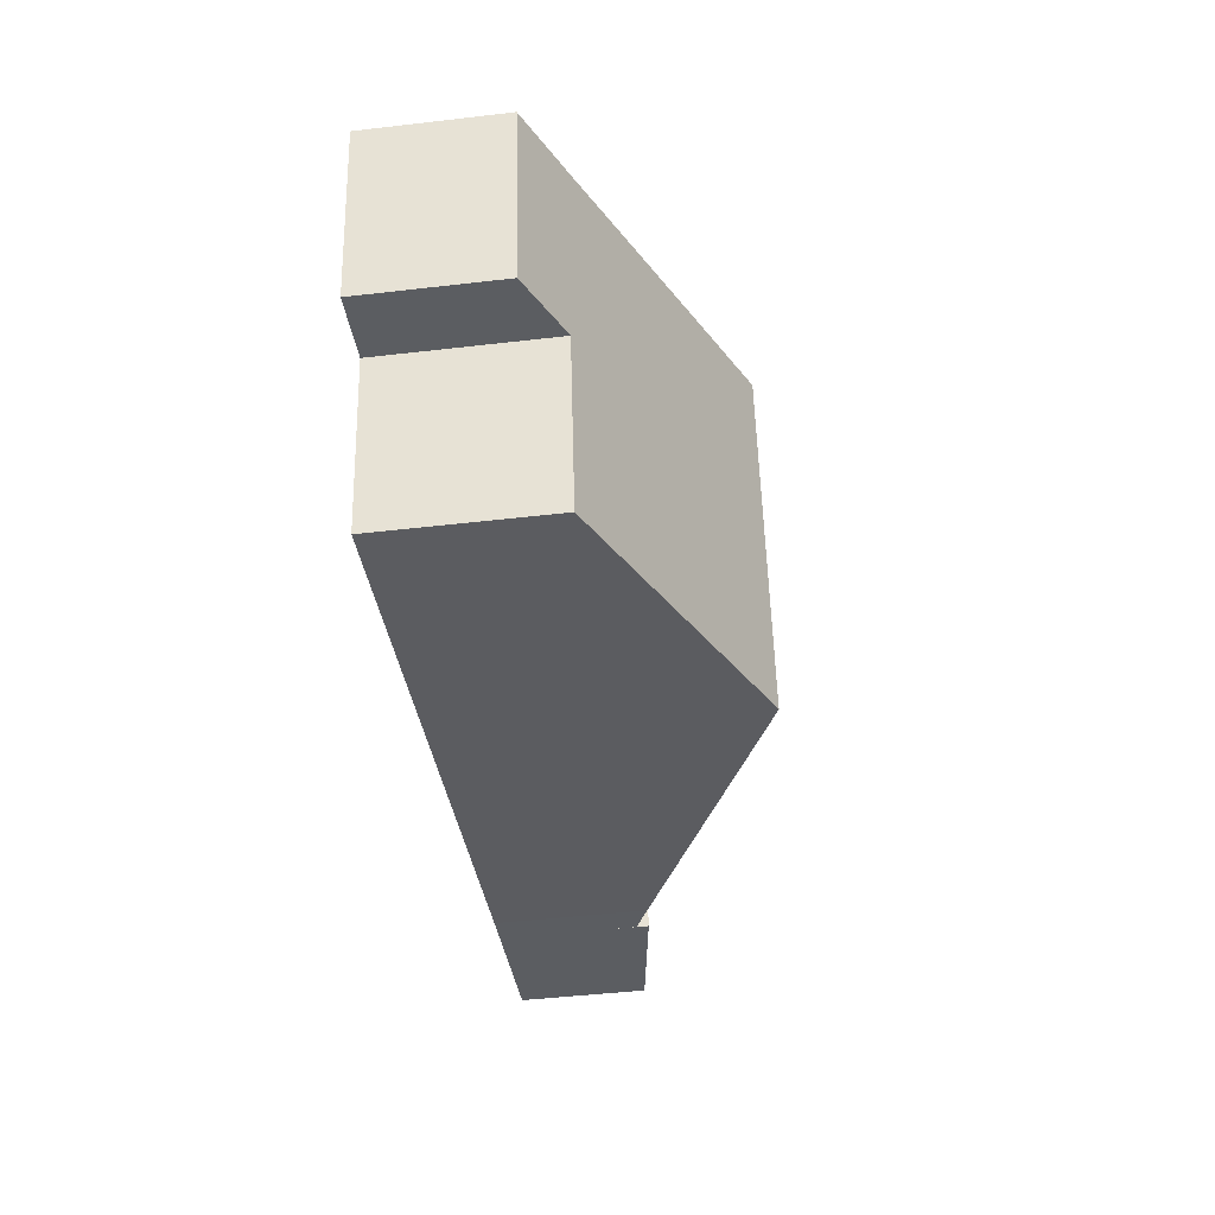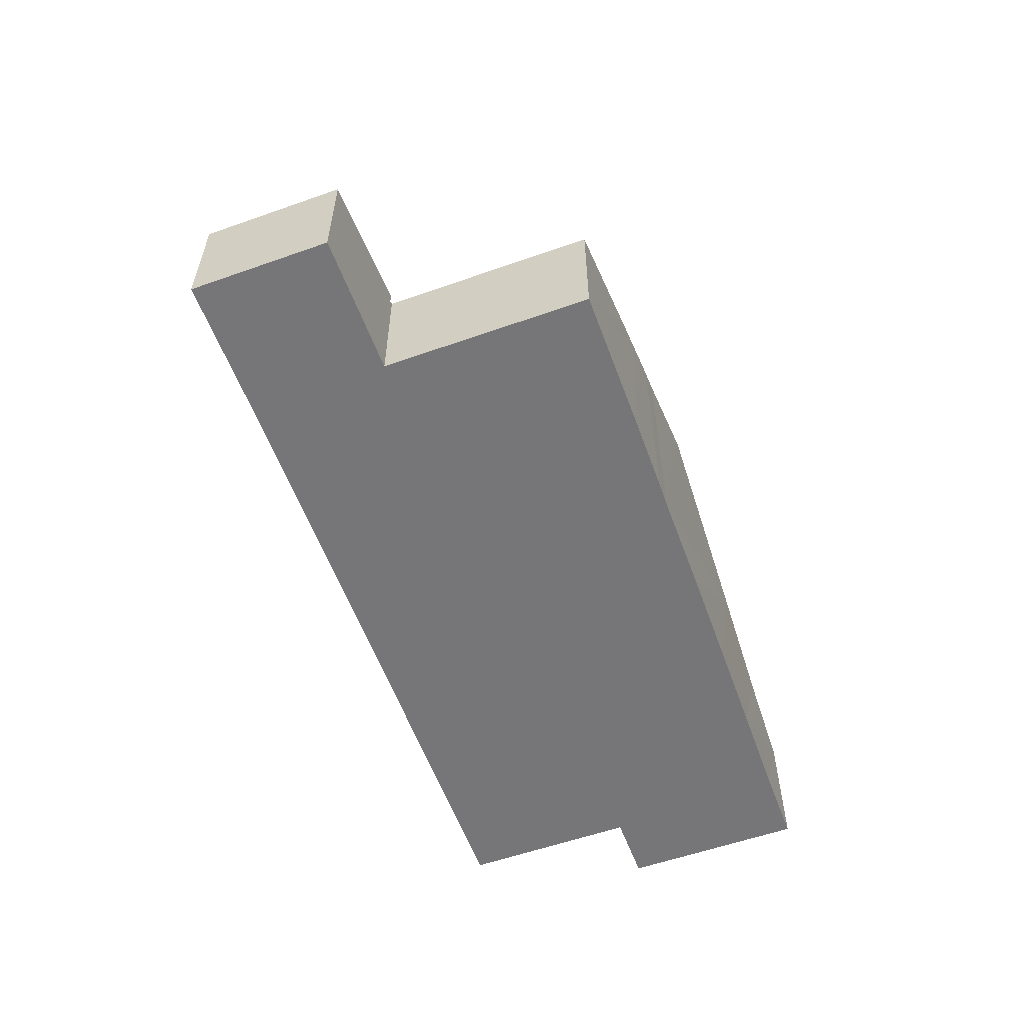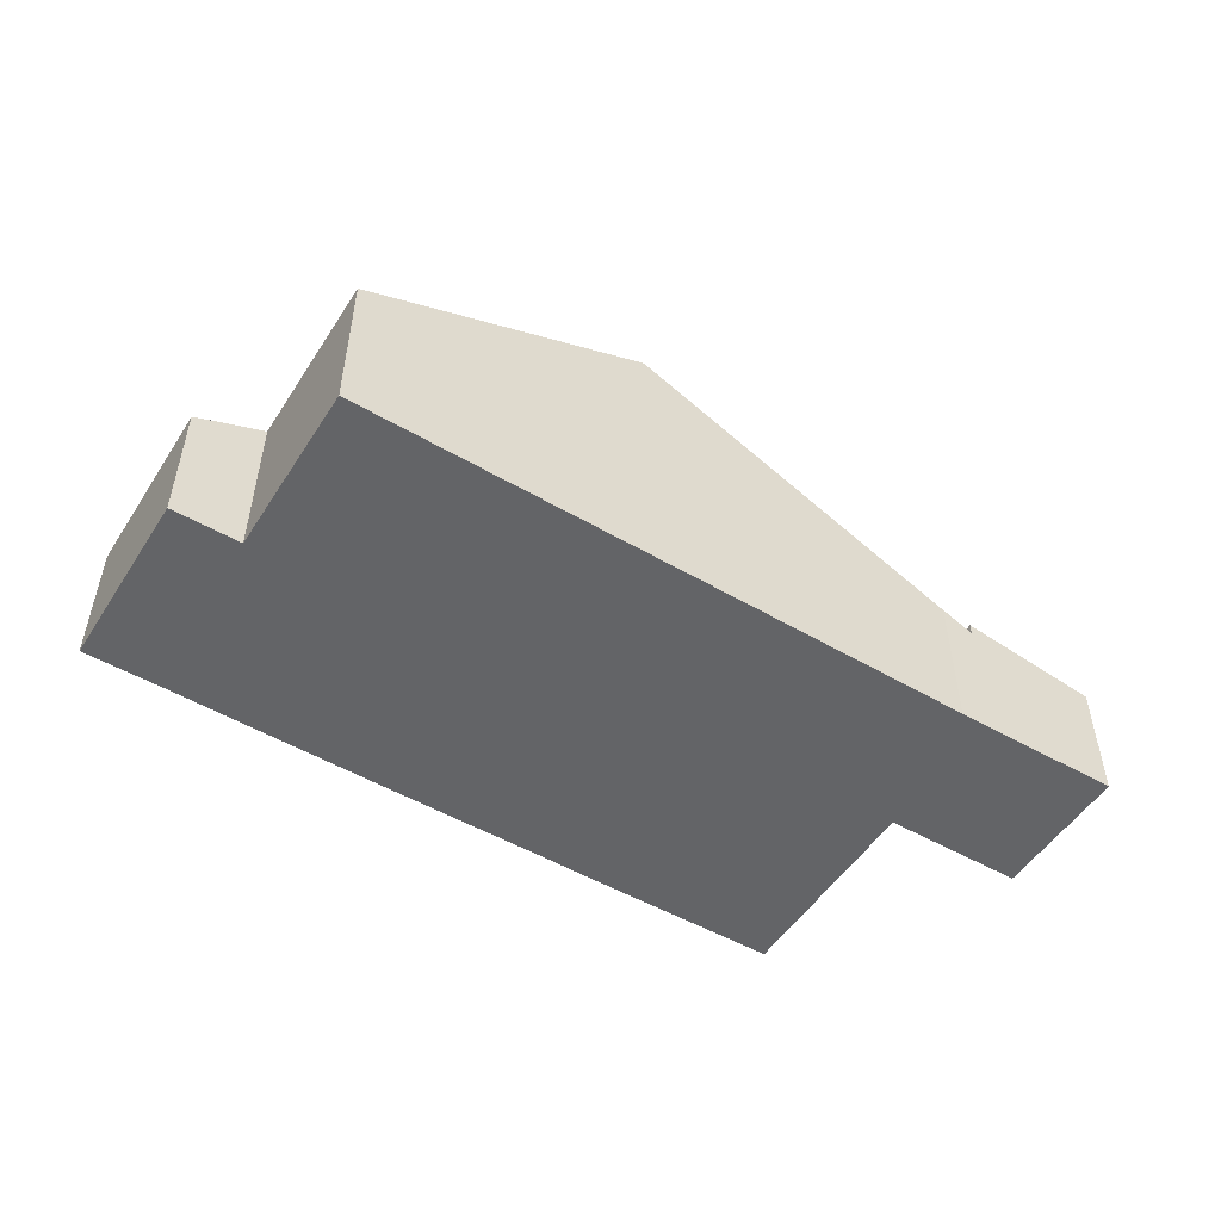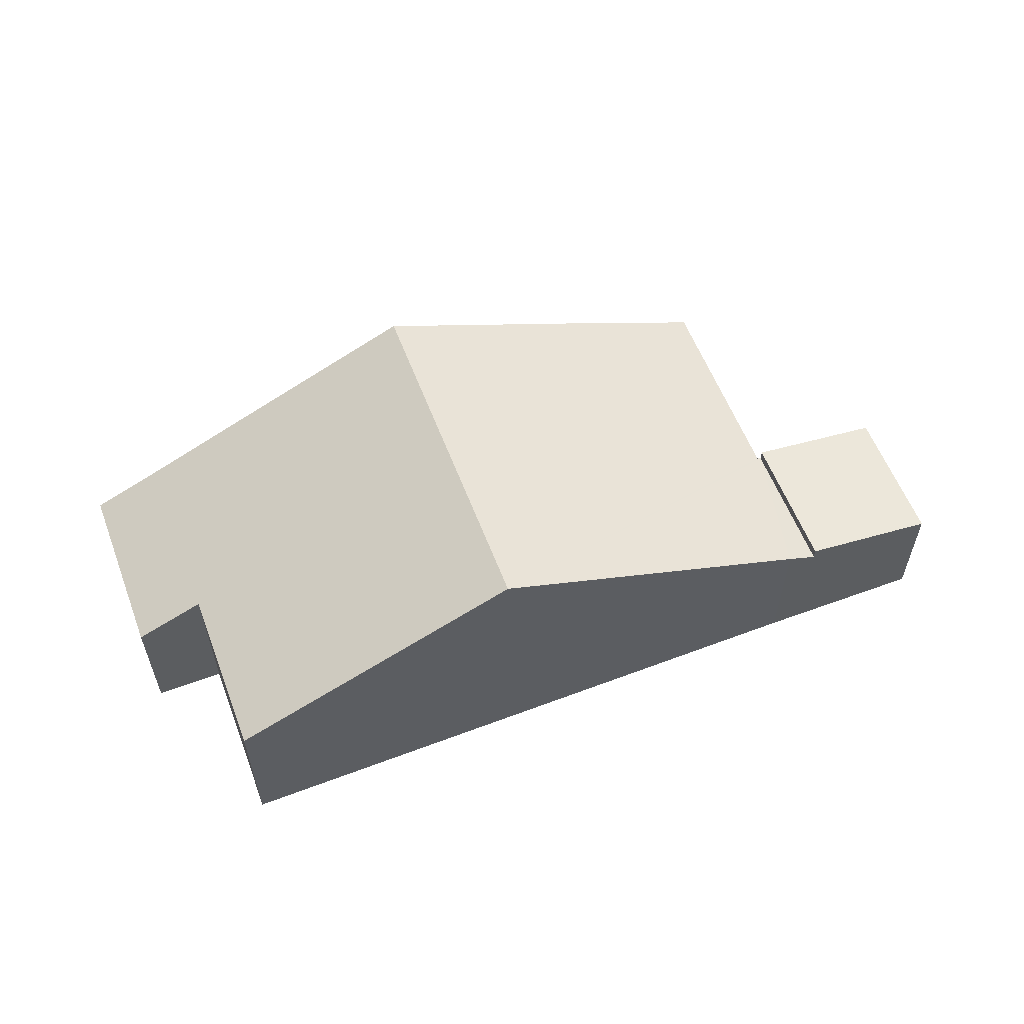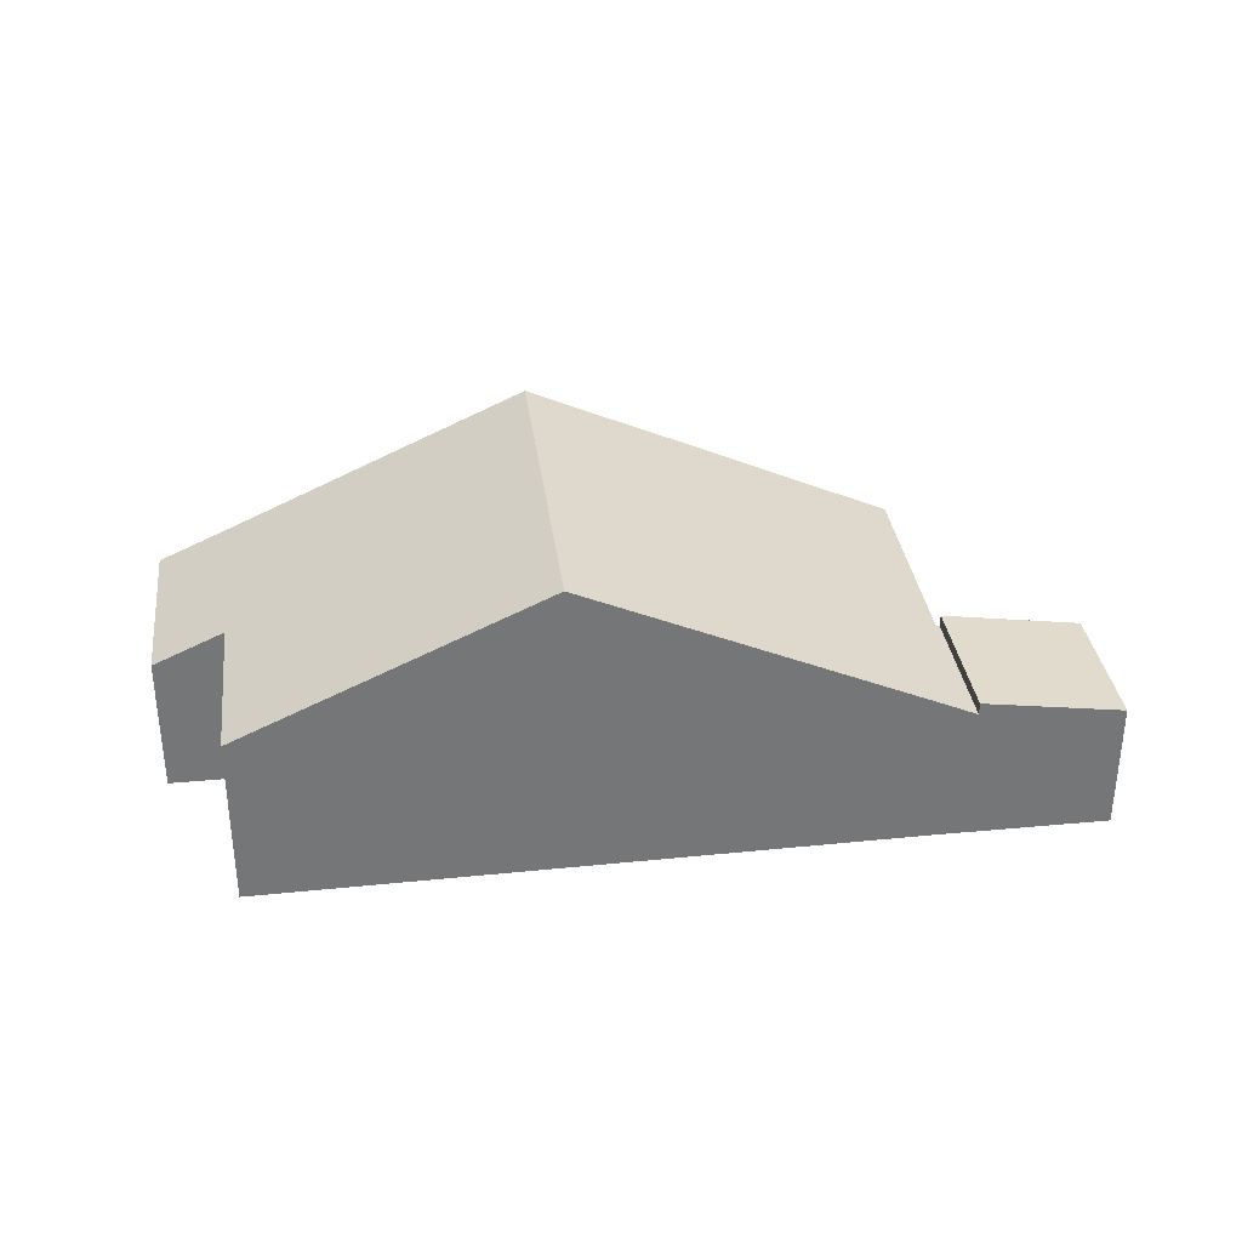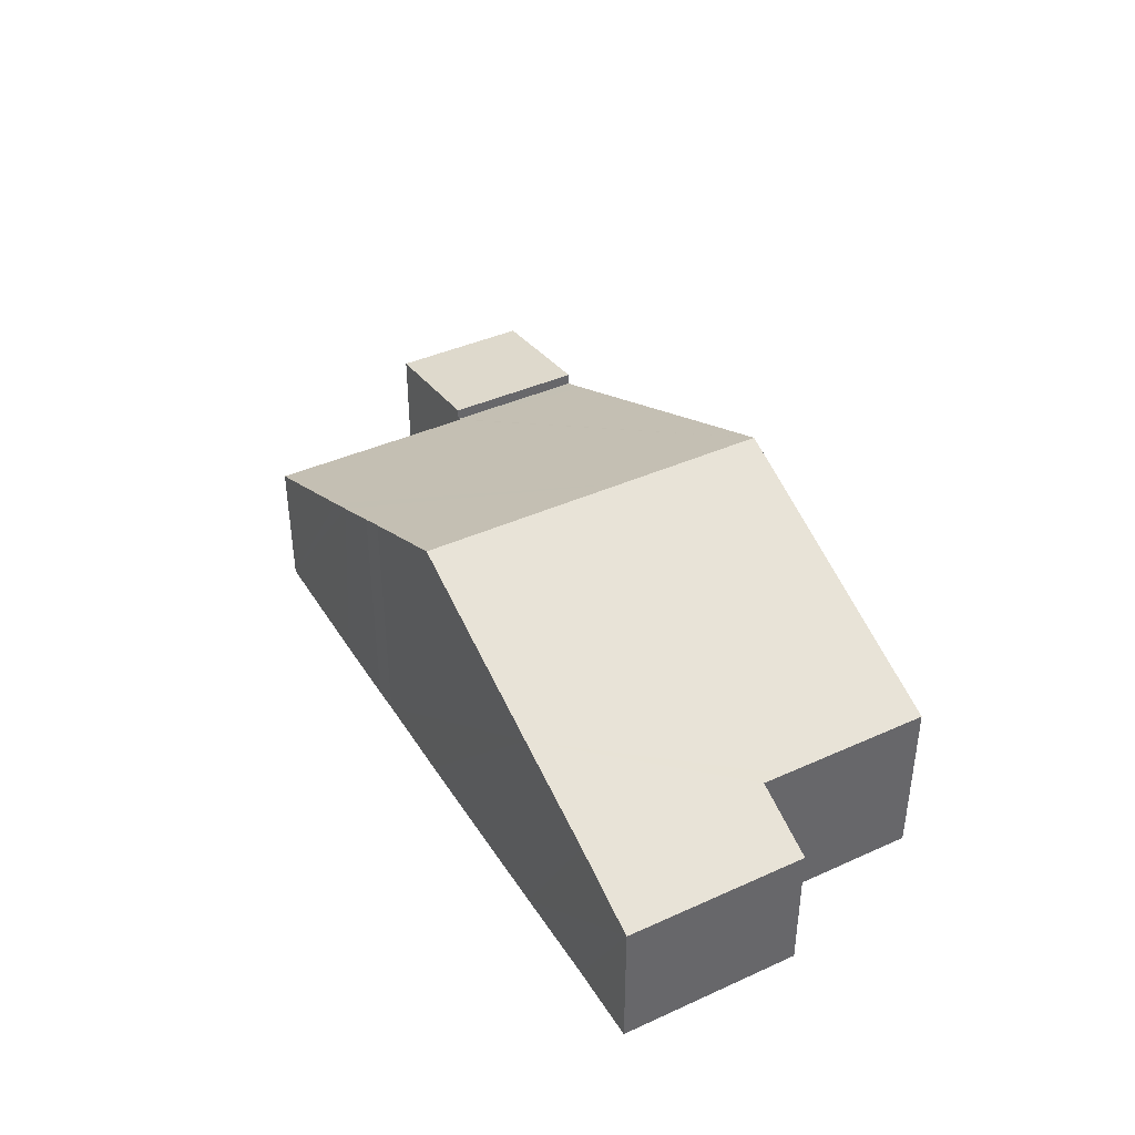
<metadata>
{"format":"obj","ext":"obj","renderer":"f3d","projection":"perspective","resolution":1024,"background":"white","views":[{"elev":-46.7,"azim":97.5,"up":"+Z"},{"elev":-56.9,"azim":-58.7,"up":"+Y"},{"elev":-51.2,"azim":159.2,"up":"+Y"},{"elev":58.0,"azim":170.3,"up":"+Y"},{"elev":33.7,"azim":-176.2,"up":"+Y"},{"elev":40.6,"azim":72.1,"up":"+Y"}]}
</metadata>
<code>
v  21.45 3.292 -0.072
v  20.44 4.131 4.628
v  22.3 3.292 4.263
v  19.79 4.039 0.253
v  18.08 5.201 5.126
v  19.68 4.039 -0.301
v  18.98 4.039 -3.888
v  15.71 6.27 5.619
v  12 7.197 -2.441
v  13.66 7.197 6.042
v  12.7 7.197 1.11
v  3.926 3.247 2.735
v  4.016 3.587 -0.787
v  3.265 3.247 -0.64
v  4.024 3.292 2.716
v  4.051 3.292 2.854
v  5.015 3.292 7.773
v  8.478 4.854 7.095
v  9.104 5.137 6.969
v  10.98 5.985 6.579
v  9.729 5.42 6.843
v  10.36 5.703 6.716
v  13.35 7.055 6.107
v  4.024 -1.663e-16 2.716
v  3.926 -1.675e-16 2.735
v  5.015 -4.76e-16 7.773
v  8.478 -4.344e-16 7.095
v  10.36 -4.112e-16 6.716
v  9.104 -4.267e-16 6.969
v  9.729 -4.19e-16 6.843
v  10.98 -4.028e-16 6.579
v  13.35 -3.739e-16 6.107
v  13.66 -3.7e-16 6.042
v  15.71 -3.441e-16 5.619
v  18.08 -3.139e-16 5.126
v  20.44 -2.834e-16 4.628
v  22.3 -2.61e-16 4.263
v  21.45 4.409e-18 -0.072
v  19.79 -1.549e-17 0.253
v  18.98 2.381e-16 -3.888
v  19.68 1.843e-17 -0.301
v  12 1.495e-16 -2.441
v  4.016 4.819e-17 -0.787
v  3.265 3.919e-17 -0.64
v  4.051 -1.748e-16 2.854
v  0 3.049 1.867e-16
v  3.926 3.537 2.735
v  3.265 3.537 -0.64
v  0.661 3.049 3.375
v  0.661 -2.067e-16 3.375
v  0 0 0
g defaultobject
f 1 2 3
f 2 1 4
f 2 4 5
f 5 4 6
f 5 6 7
f 5 7 8
f 8 7 9
f 8 9 10
f 10 9 11
f 12 13 14
f 13 12 9
f 9 12 15
f 9 15 16
f 9 16 17
f 9 17 18
f 9 18 11
f 11 18 19
f 11 19 20
f 11 20 10
f 20 19 21
f 20 21 22
f 10 20 23
f 12 24 15
f 24 12 25
f 26 18 17
f 18 26 19
f 19 26 27
f 19 27 21
f 21 27 22
f 22 27 28
f 28 27 29
f 28 29 30
f 22 31 20
f 31 22 28
f 31 23 20
f 23 31 10
f 10 31 8
f 8 31 5
f 5 31 32
f 5 32 33
f 5 33 34
f 5 34 2
f 2 34 35
f 2 35 3
f 3 35 36
f 3 36 37
f 37 1 3
f 1 37 38
f 39 6 4
f 6 39 7
f 7 39 40
f 40 39 41
f 1 39 4
f 39 1 38
f 40 9 7
f 9 40 42
f 9 42 13
f 13 42 43
f 13 43 14
f 14 43 44
f 44 12 14
f 12 44 25
f 24 16 15
f 16 24 17
f 17 24 26
f 26 24 45
f 44 24 25
f 24 44 43
f 45 27 26
f 27 45 24
f 27 24 43
f 27 43 42
f 27 42 29
f 29 42 30
f 30 42 28
f 28 42 31
f 31 42 32
f 32 42 33
f 33 42 34
f 34 42 40
f 34 40 35
f 35 40 36
f 36 40 39
f 39 40 41
f 39 37 36
f 37 39 38
f 46 47 48
f 47 46 49
f 49 25 47
f 25 49 50
f 25 48 47
f 48 25 44
f 44 46 48
f 46 44 51
f 51 49 46
f 49 51 50
f 51 25 50
f 25 51 44

</code>
